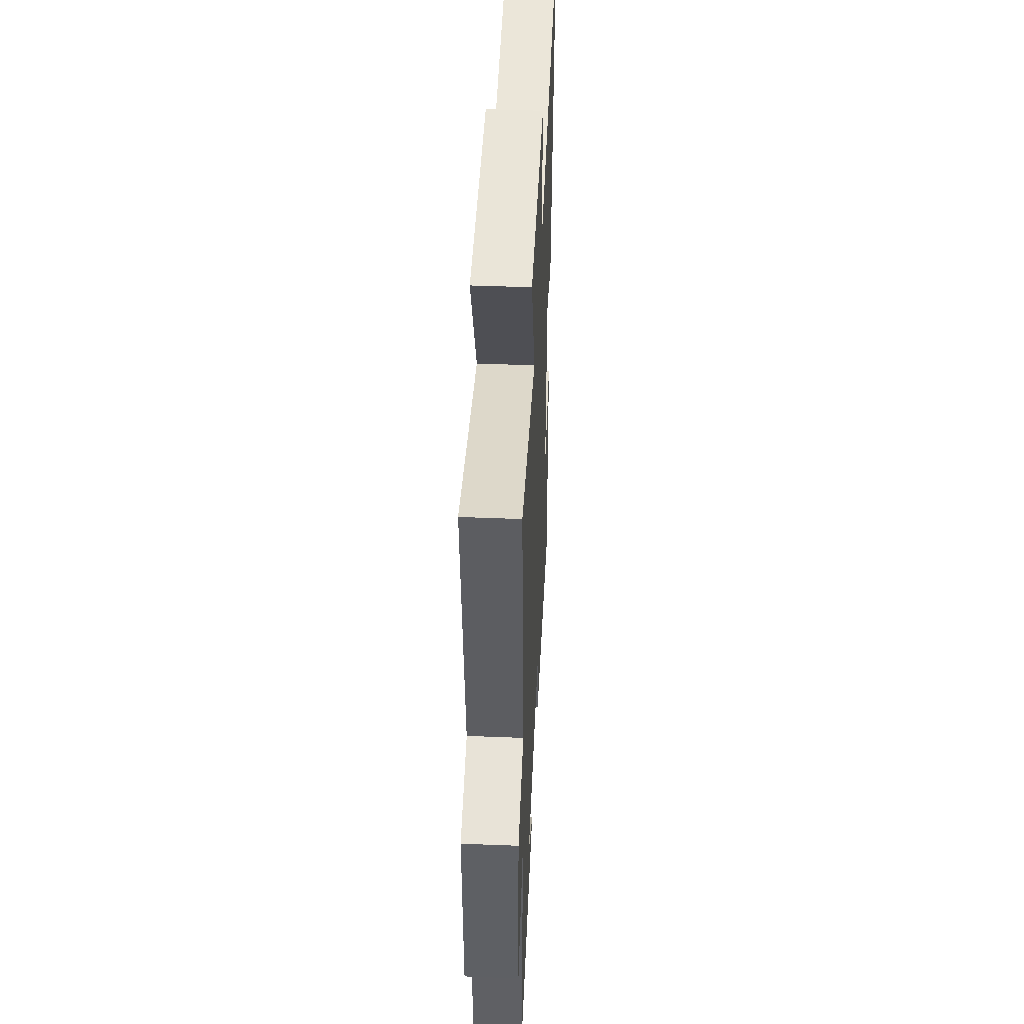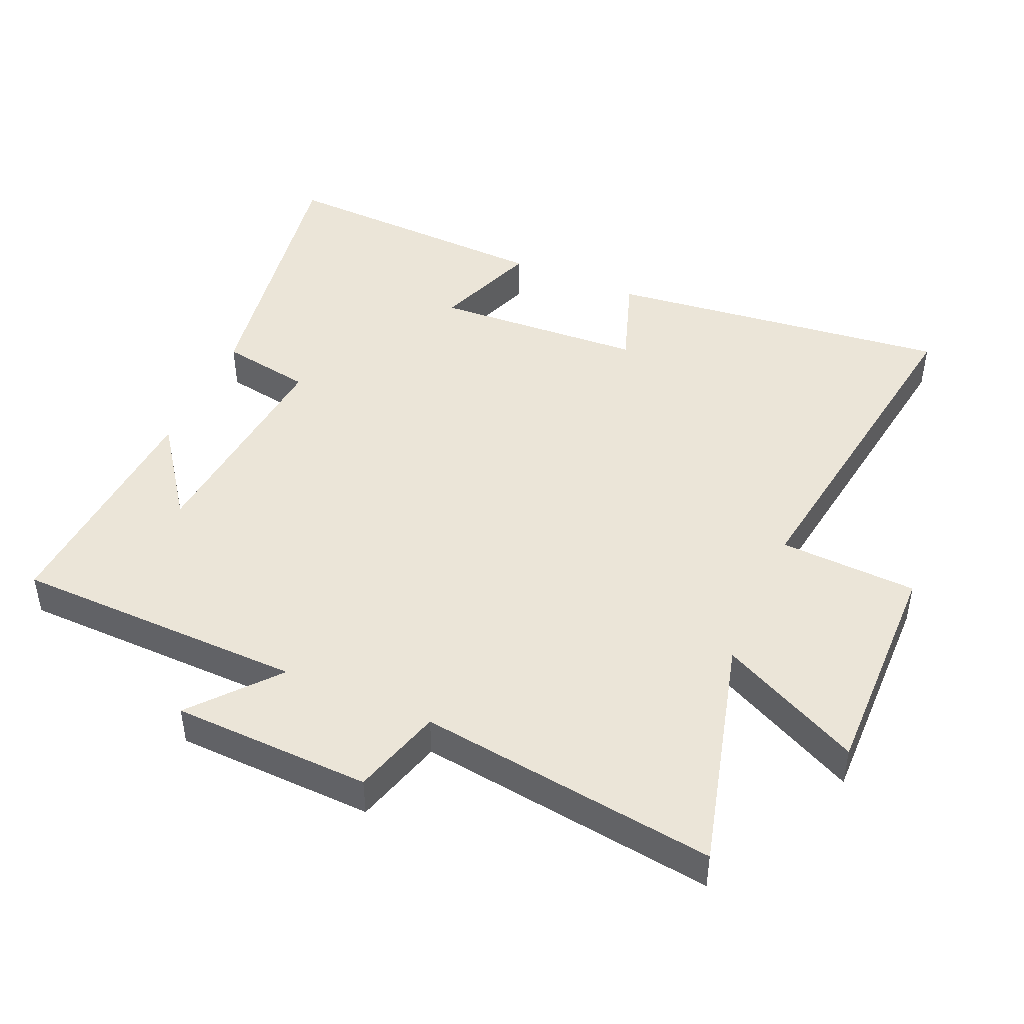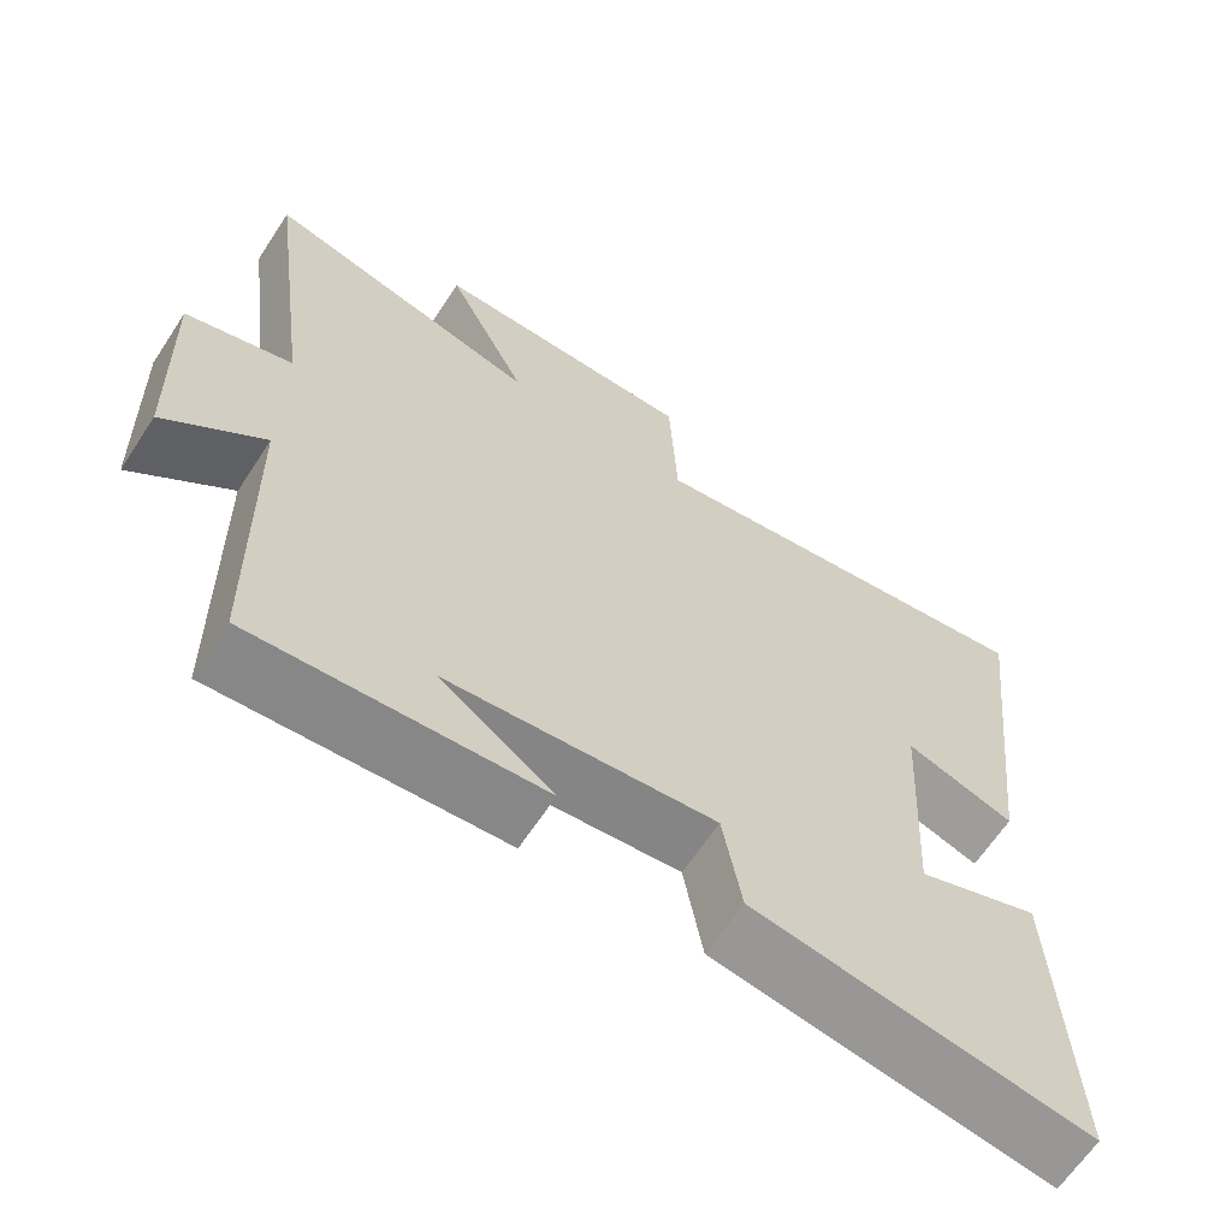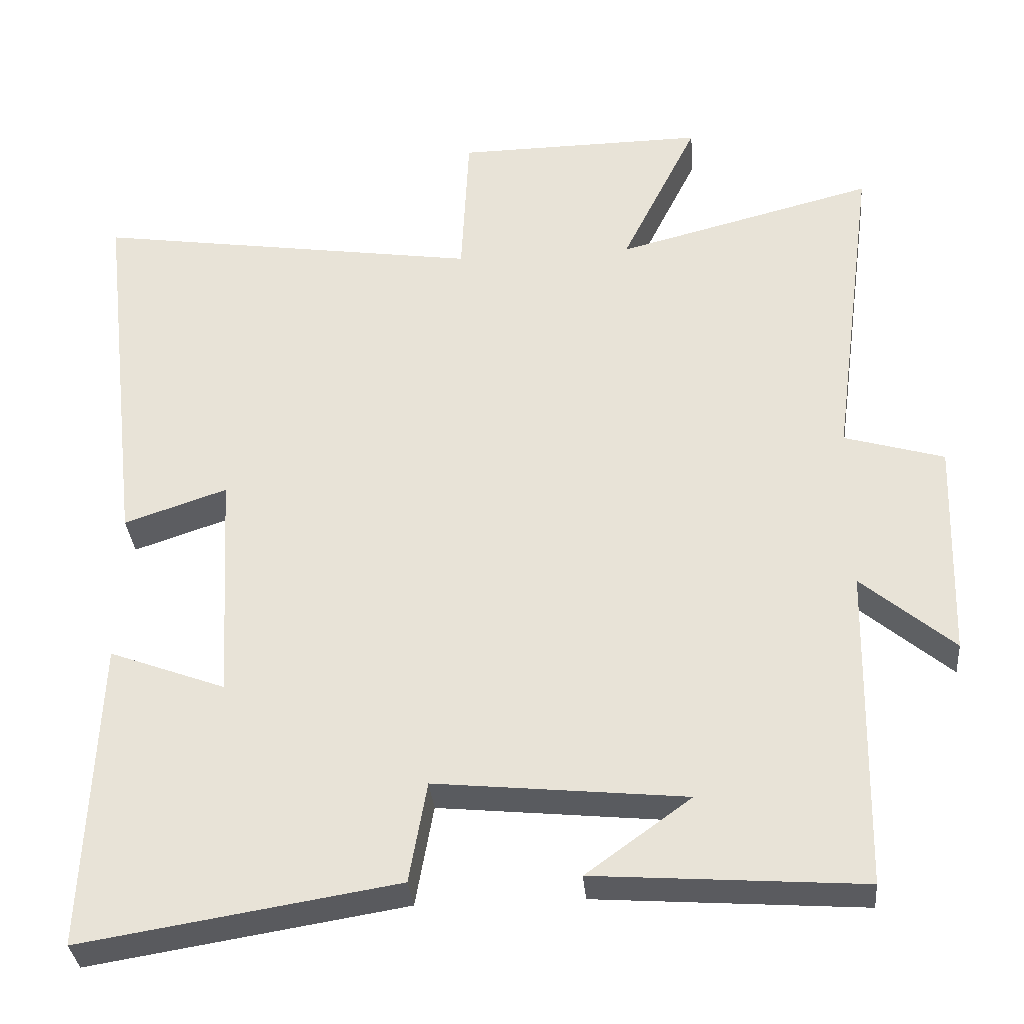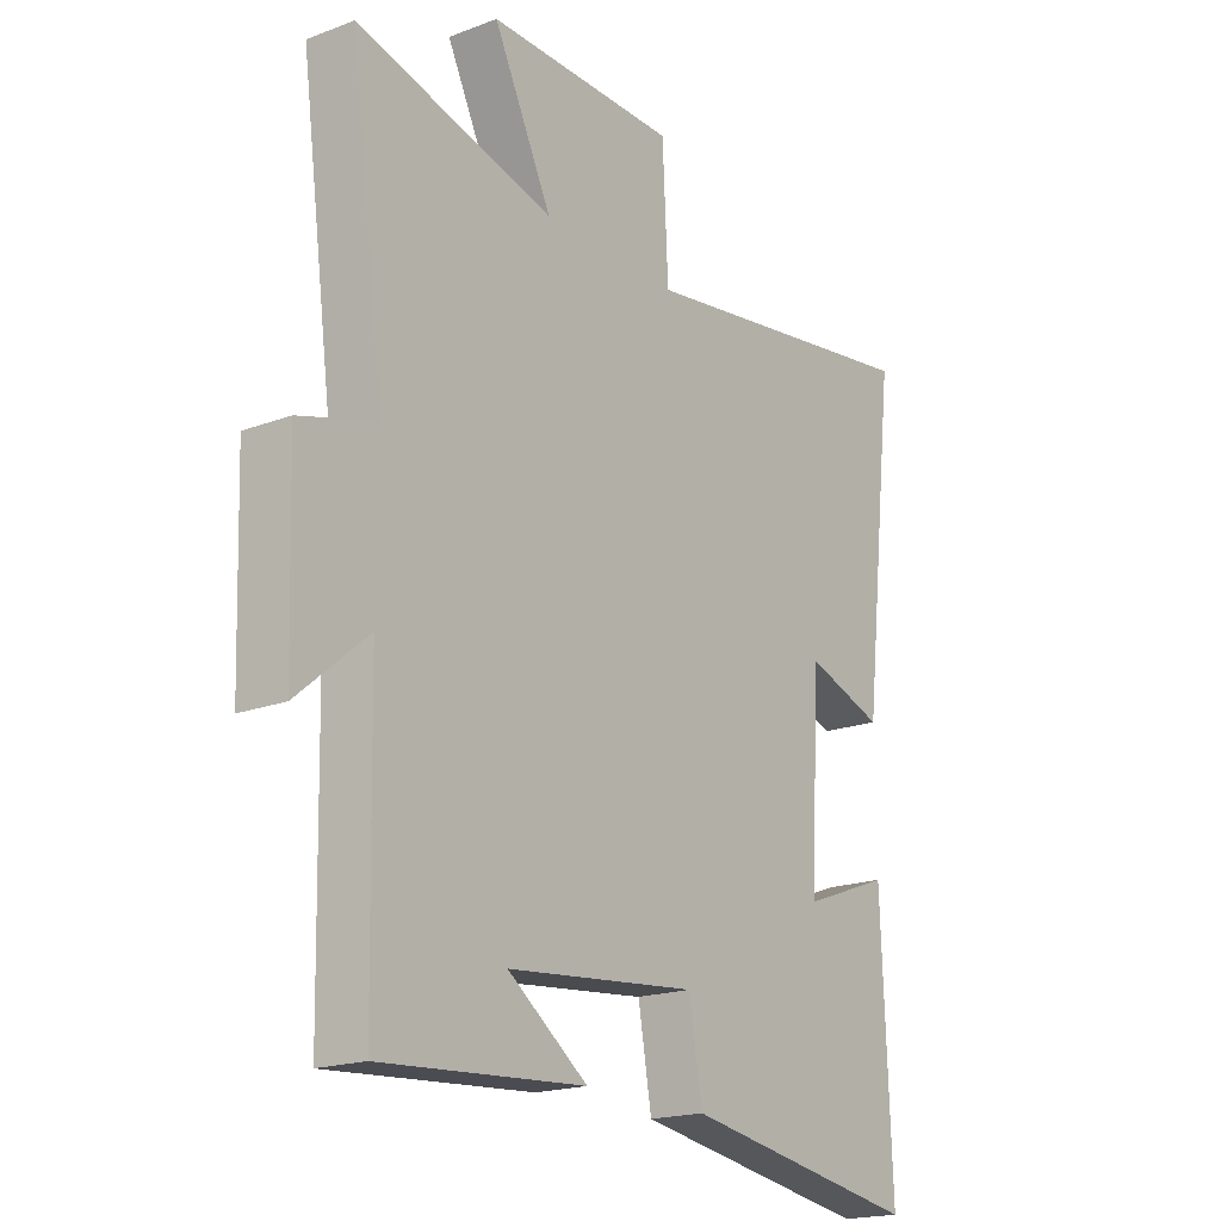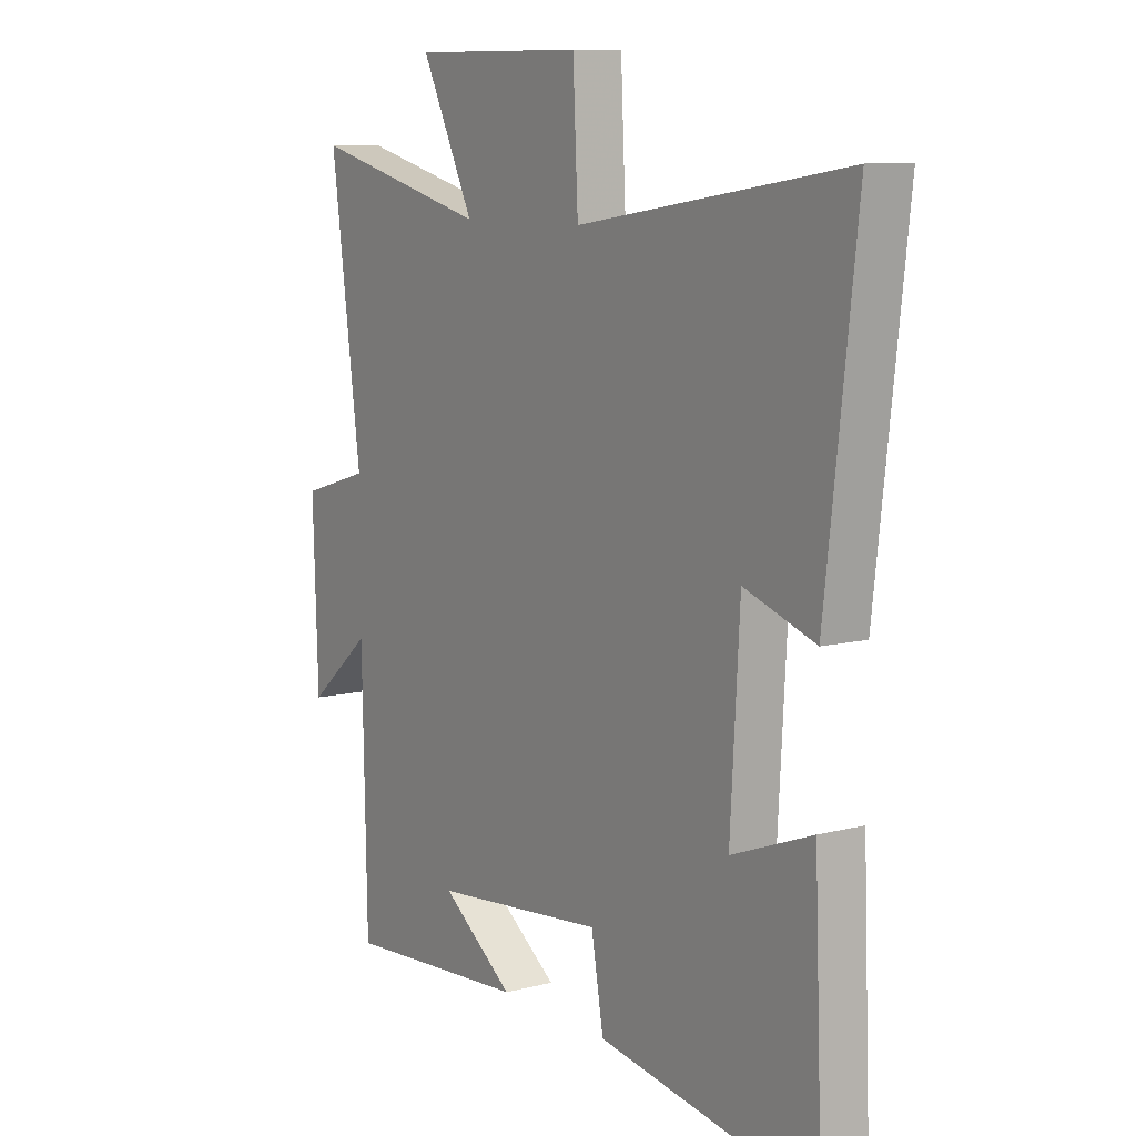
<metadata>
{"format":"obj","ext":"obj","renderer":"f3d","projection":"perspective","resolution":1024,"background":"white","views":[{"elev":45.4,"azim":-87.4,"up":"+Z"},{"elev":45.8,"azim":-66.5,"up":"+Y"},{"elev":-64.5,"azim":-33.3,"up":"+Z"},{"elev":-33.4,"azim":-175.0,"up":"+Z"},{"elev":-19.0,"azim":-54.4,"up":"+Z"},{"elev":9.3,"azim":55.9,"up":"+Z"}]}
</metadata>
<code>
v -0.56 0.07 0.591
v -0.209 0.07 0.5
v -0.313 0.07 0.711
v 0.025 0.07 0.707
v 0.035 0.07 0.5
v 0.56 0.07 0.579
v 0.5 0.07 0.061
v 0.361 0.07 0.108
v 0.343 0.07 -0.208
v 0.5 0.07 -0.149
v 0.517 0.07 -0.569
v 0.091 0.07 -0.5
v 0.067 0.07 -0.363
v -0.271 0.07 -0.397
v -0.129 0.07 -0.5
v -0.491 0.07 -0.526
v -0.5 0.07 -0.088
v -0.625 0.07 -0.194
v -0.635 0.07 0.104
v -0.5 0.07 0.144
v -0.56 0 0.591
v -0.209 0 0.5
v -0.313 0 0.711
v 0.025 0 0.707
v 0.035 0 0.5
v 0.56 0 0.579
v 0.5 0 0.061
v 0.361 0 0.108
v 0.343 0 -0.208
v 0.5 0 -0.149
v 0.517 0 -0.569
v 0.091 0 -0.5
v 0.067 0 -0.363
v -0.271 0 -0.397
v -0.129 0 -0.5
v -0.491 0 -0.526
v -0.5 0 -0.088
v -0.625 0 -0.194
v -0.635 0 0.104
v -0.5 0 0.144
f 17 18 19 20
f 16 17 20
f 14 15 16
f 14 16 20
f 13 14 20 1
f 9 10 11 12
f 8 9 12 13
f 5 6 7 8
f 5 8 13
f 2 3 4 5
f 2 5 13
f 1 2 13
f 40 39 38 37
f 40 37 36
f 36 35 34
f 40 36 34
f 21 40 34 33
f 32 31 30 29
f 33 32 29 28
f 28 27 26 25
f 33 28 25
f 25 24 23 22
f 33 25 22
f 33 22 21
f 1 21 22 2
f 2 22 23 3
f 3 23 24 4
f 4 24 25 5
f 5 25 26 6
f 6 26 27 7
f 7 27 28 8
f 8 28 29 9
f 9 29 30 10
f 10 30 31 11
f 11 31 32 12
f 12 32 33 13
f 13 33 34 14
f 14 34 35 15
f 15 35 36 16
f 16 36 37 17
f 17 37 38 18
f 18 38 39 19
f 19 39 40 20
f 20 40 21 1

</code>
